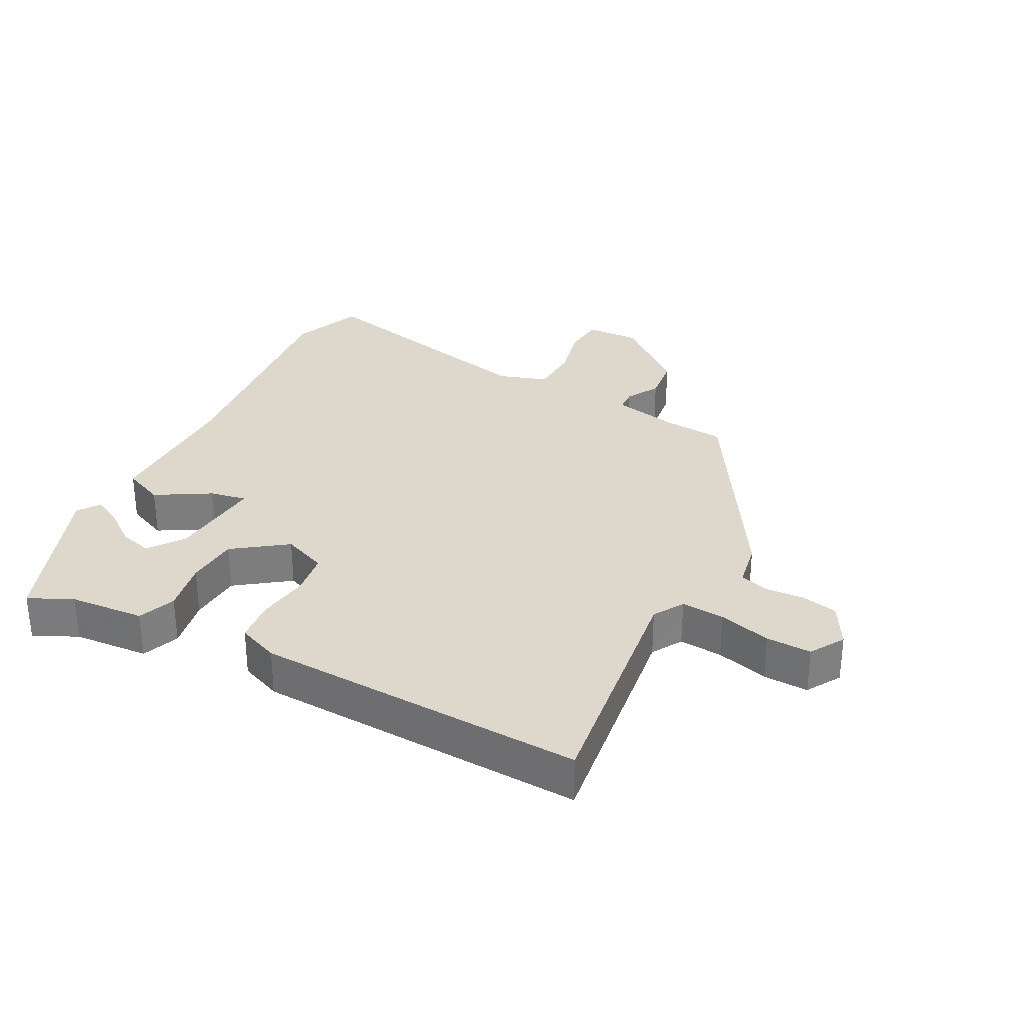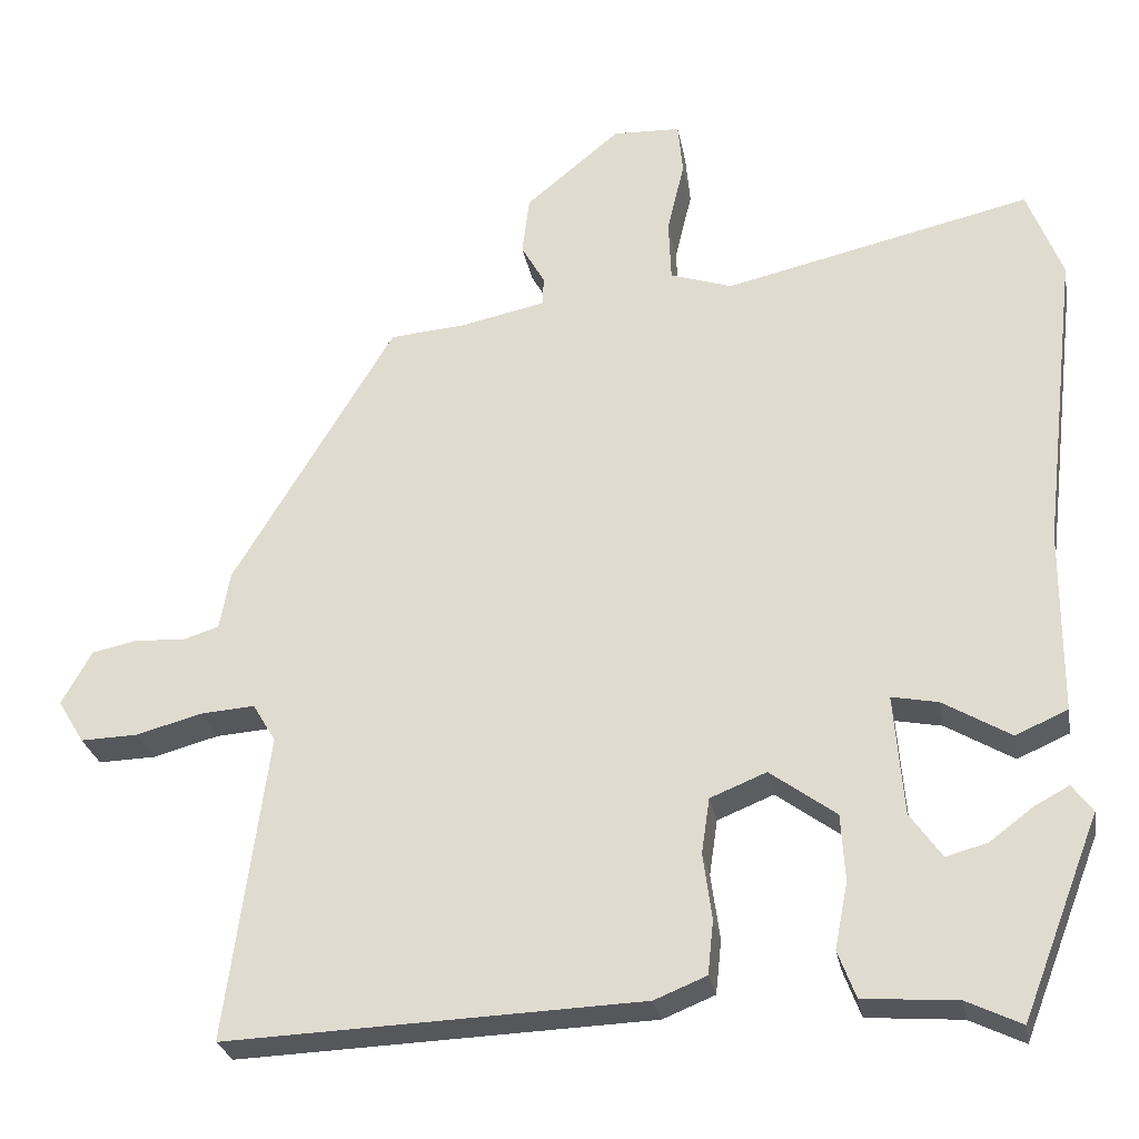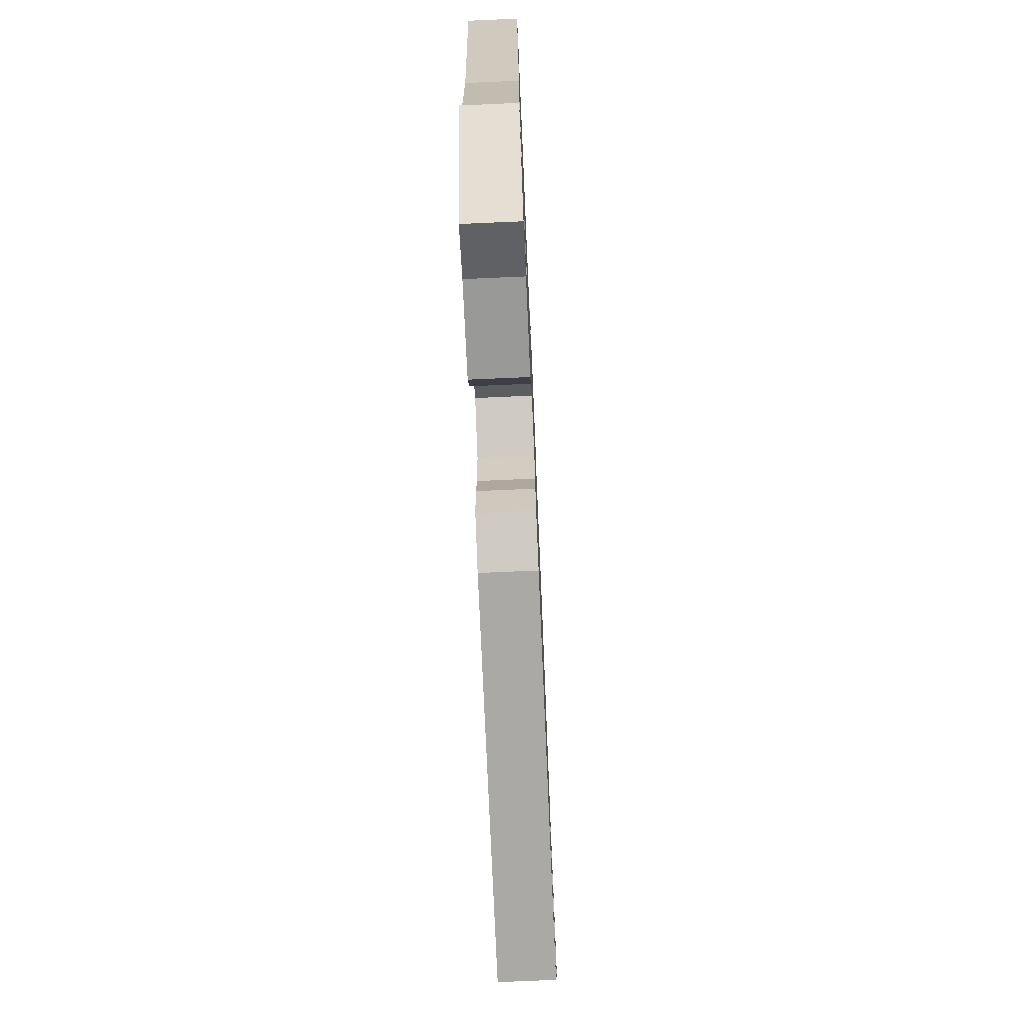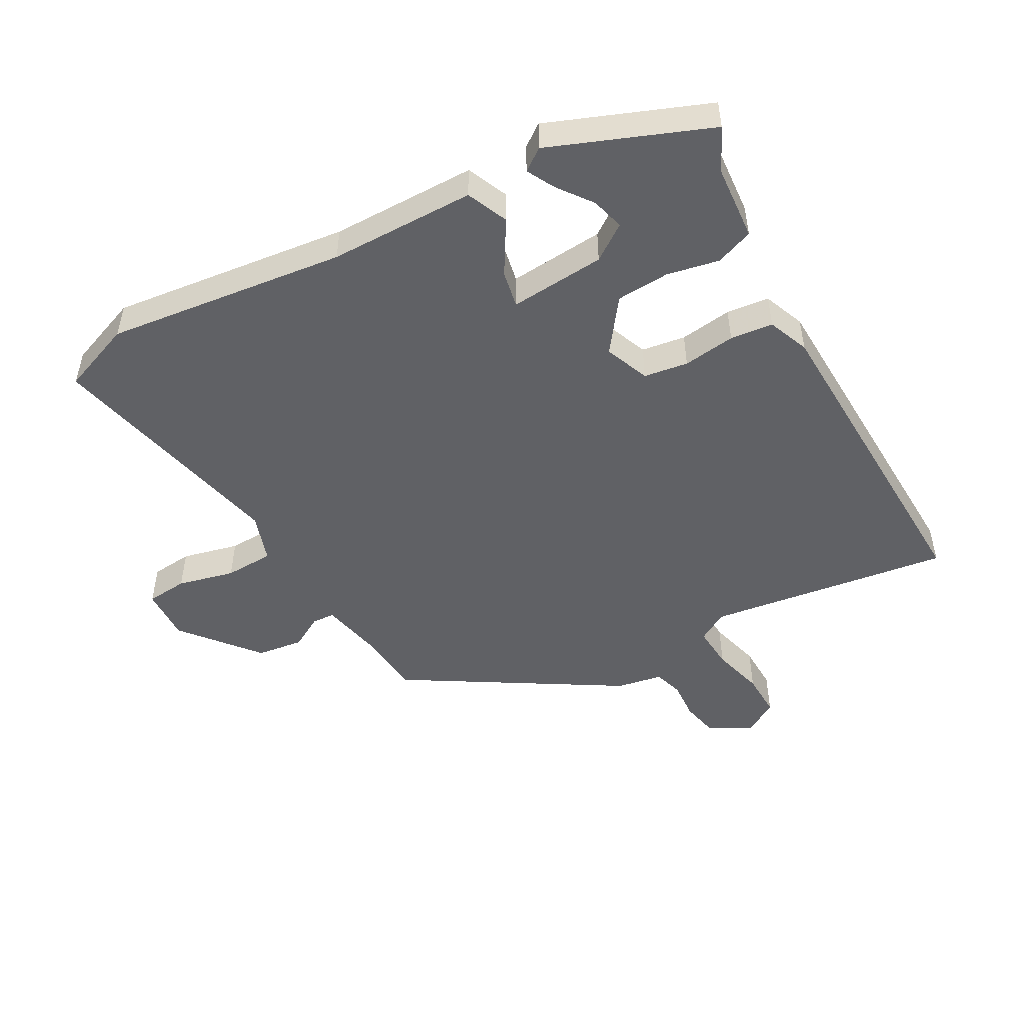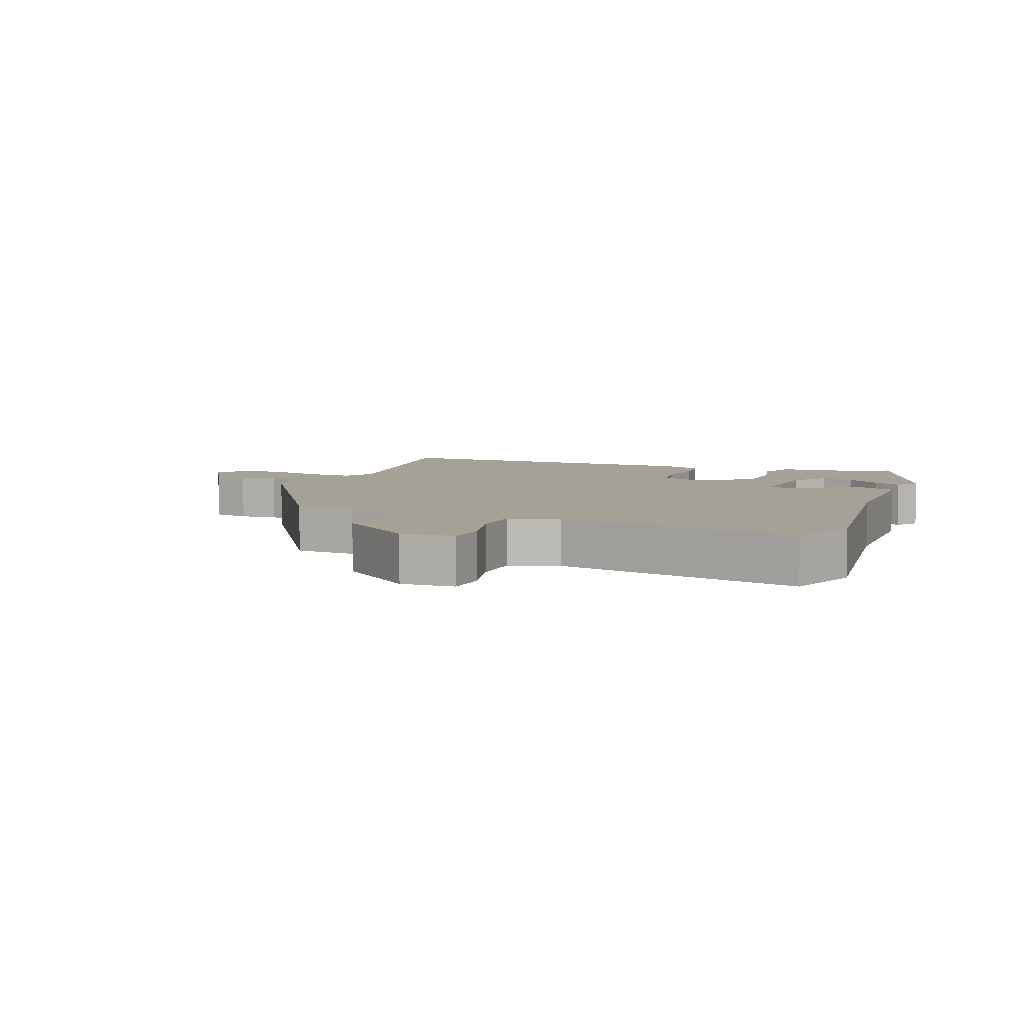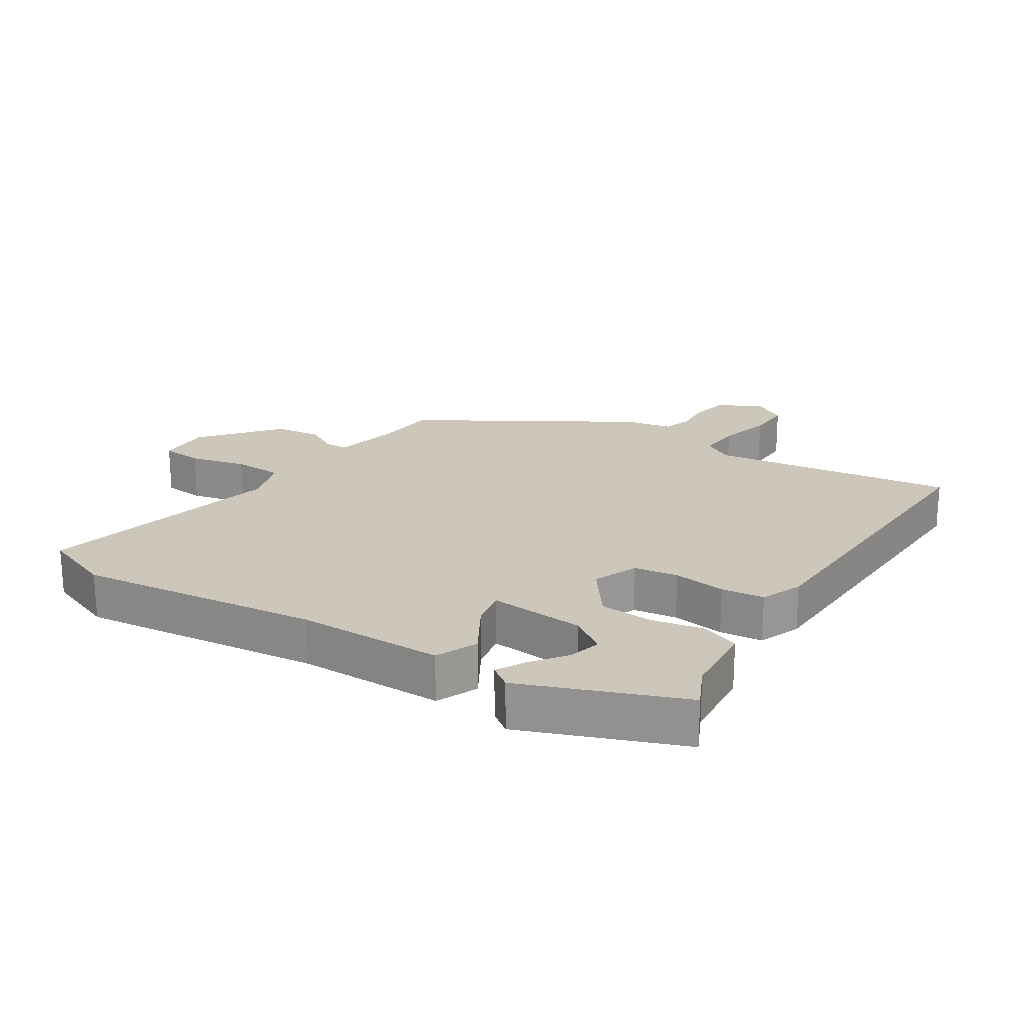
<metadata>
{"format":"obj","ext":"obj","renderer":"f3d","projection":"perspective","resolution":1024,"background":"white","views":[{"elev":31.2,"azim":-152.3,"up":"+Y"},{"elev":-27.0,"azim":10.2,"up":"+Z"},{"elev":-73.2,"azim":92.5,"up":"+Z"},{"elev":-49.5,"azim":118.8,"up":"+Y"},{"elev":6.1,"azim":20.6,"up":"+Y"},{"elev":21.4,"azim":122.6,"up":"+Y"}]}
</metadata>
<code>
v -0.531 0.07 -0.472
v -0.48 0.07 -0.096
v -0.508 0.07 -0.049
v -0.575 0.07 -0.054
v -0.656 0.07 -0.076
v -0.726 0.07 -0.078
v -0.758 0.07 -0.025
v -0.721 0.07 0.041
v -0.665 0.07 0.053
v -0.605 0.07 0.049
v -0.56 0.07 0.063
v -0.547 0.07 0.134
v -0.349 0.07 0.462
v -0.255 0.07 0.47
v -0.152 0.07 0.492
v -0.15 0.07 0.527
v -0.179 0.07 0.578
v -0.17 0.07 0.65
v -0.054 0.07 0.746
v 0.029 0.07 0.743
v 0.035 0.07 0.679
v 0.014 0.07 0.591
v 0.017 0.07 0.515
v 0.093 0.07 0.49
v 0.47 0.07 0.577
v 0.513 0.07 0.466
v 0.47 0.07 0.095
v 0.469 0.07 -0.131
v 0.405 0.07 -0.159
v 0.322 0.07 -0.11
v 0.265 0.07 -0.099
v 0.277 0.07 -0.247
v 0.316 0.07 -0.302
v 0.367 0.07 -0.288
v 0.42 0.07 -0.248
v 0.463 0.07 -0.225
v 0.488 0.07 -0.259
v 0.393 0.07 -0.504
v 0.326 0.07 -0.472
v 0.21 0.07 -0.463
v 0.188 0.07 -0.405
v 0.204 0.07 -0.324
v 0.199 0.07 -0.242
v 0.118 0.07 -0.183
v 0.049 0.07 -0.211
v 0.039 0.07 -0.279
v 0.05 0.07 -0.36
v 0.043 0.07 -0.426
v -0.021 0.07 -0.452
v -0.531 0 -0.472
v -0.48 0 -0.096
v -0.508 0 -0.049
v -0.575 0 -0.054
v -0.656 0 -0.076
v -0.726 0 -0.078
v -0.758 0 -0.025
v -0.721 0 0.041
v -0.665 0 0.053
v -0.605 0 0.049
v -0.56 0 0.063
v -0.547 0 0.134
v -0.349 0 0.462
v -0.255 0 0.47
v -0.152 0 0.492
v -0.15 0 0.527
v -0.179 0 0.578
v -0.17 0 0.65
v -0.054 0 0.746
v 0.029 0 0.743
v 0.035 0 0.679
v 0.014 0 0.591
v 0.017 0 0.515
v 0.093 0 0.49
v 0.47 0 0.577
v 0.513 0 0.466
v 0.47 0 0.095
v 0.469 0 -0.131
v 0.405 0 -0.159
v 0.322 0 -0.11
v 0.265 0 -0.099
v 0.277 0 -0.247
v 0.316 0 -0.302
v 0.367 0 -0.288
v 0.42 0 -0.248
v 0.463 0 -0.225
v 0.488 0 -0.259
v 0.393 0 -0.504
v 0.326 0 -0.472
v 0.21 0 -0.463
v 0.188 0 -0.405
v 0.204 0 -0.324
v 0.199 0 -0.242
v 0.118 0 -0.183
v 0.049 0 -0.211
v 0.039 0 -0.279
v 0.05 0 -0.36
v 0.043 0 -0.426
v -0.021 0 -0.452
f 49 1 2
f 48 49 2
f 47 48 2
f 46 47 2
f 45 46 2 3
f 44 45 3
f 39 40 41 42
f 39 42 43
f 37 38 39
f 36 37 39
f 35 36 39
f 34 35 39
f 33 34 39
f 32 33 39 43
f 31 32 43 44
f 27 28 29 30
f 27 30 31
f 26 27 31
f 25 26 31
f 24 25 31
f 31 44 3
f 24 31 3
f 23 24 3
f 20 21 22
f 19 20 22
f 18 19 22
f 17 18 22
f 16 17 22
f 15 16 22 23
f 11 12 13 14
f 23 3 4
f 15 23 4
f 14 15 4
f 11 14 4
f 8 9 10
f 7 8 10
f 7 10 11
f 6 7 11
f 5 6 11
f 4 5 11
f 51 50 98
f 51 98 97
f 51 97 96
f 51 96 95
f 52 51 95 94
f 52 94 93
f 91 90 89 88
f 92 91 88
f 88 87 86
f 88 86 85
f 88 85 84
f 88 84 83
f 88 83 82
f 92 88 82 81
f 93 92 81 80
f 79 78 77 76
f 80 79 76
f 80 76 75
f 80 75 74
f 80 74 73
f 52 93 80
f 52 80 73
f 52 73 72
f 71 70 69
f 71 69 68
f 71 68 67
f 71 67 66
f 71 66 65
f 72 71 65 64
f 63 62 61 60
f 53 52 72
f 53 72 64
f 53 64 63
f 53 63 60
f 59 58 57
f 59 57 56
f 60 59 56
f 60 56 55
f 60 55 54
f 60 54 53
f 1 50 51 2
f 2 51 52 3
f 3 52 53 4
f 4 53 54 5
f 5 54 55 6
f 6 55 56 7
f 7 56 57 8
f 8 57 58 9
f 9 58 59 10
f 10 59 60 11
f 11 60 61 12
f 12 61 62 13
f 13 62 63 14
f 14 63 64 15
f 15 64 65 16
f 16 65 66 17
f 17 66 67 18
f 18 67 68 19
f 19 68 69 20
f 20 69 70 21
f 21 70 71 22
f 22 71 72 23
f 23 72 73 24
f 24 73 74 25
f 25 74 75 26
f 26 75 76 27
f 27 76 77 28
f 28 77 78 29
f 29 78 79 30
f 30 79 80 31
f 31 80 81 32
f 32 81 82 33
f 33 82 83 34
f 34 83 84 35
f 35 84 85 36
f 36 85 86 37
f 37 86 87 38
f 38 87 88 39
f 39 88 89 40
f 40 89 90 41
f 41 90 91 42
f 42 91 92 43
f 43 92 93 44
f 44 93 94 45
f 45 94 95 46
f 46 95 96 47
f 47 96 97 48
f 48 97 98 49
f 49 98 50 1

</code>
